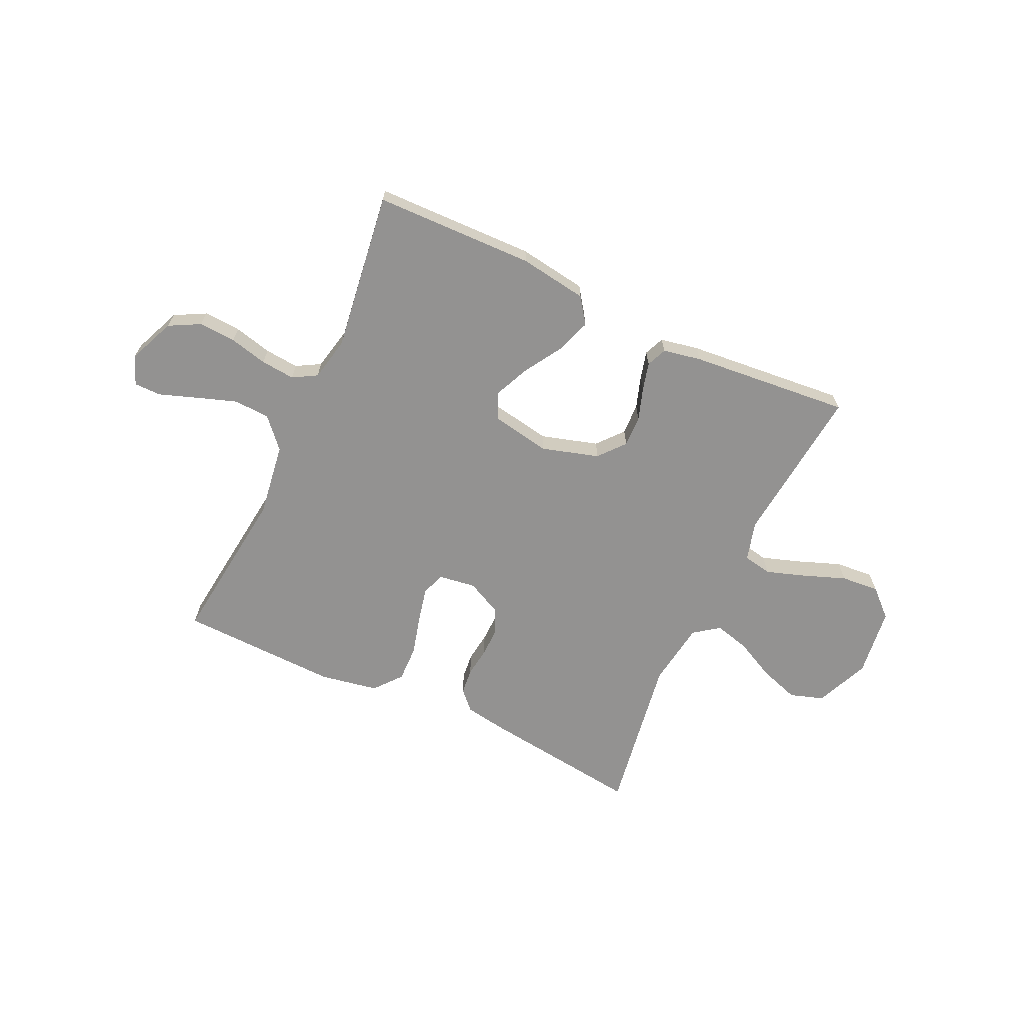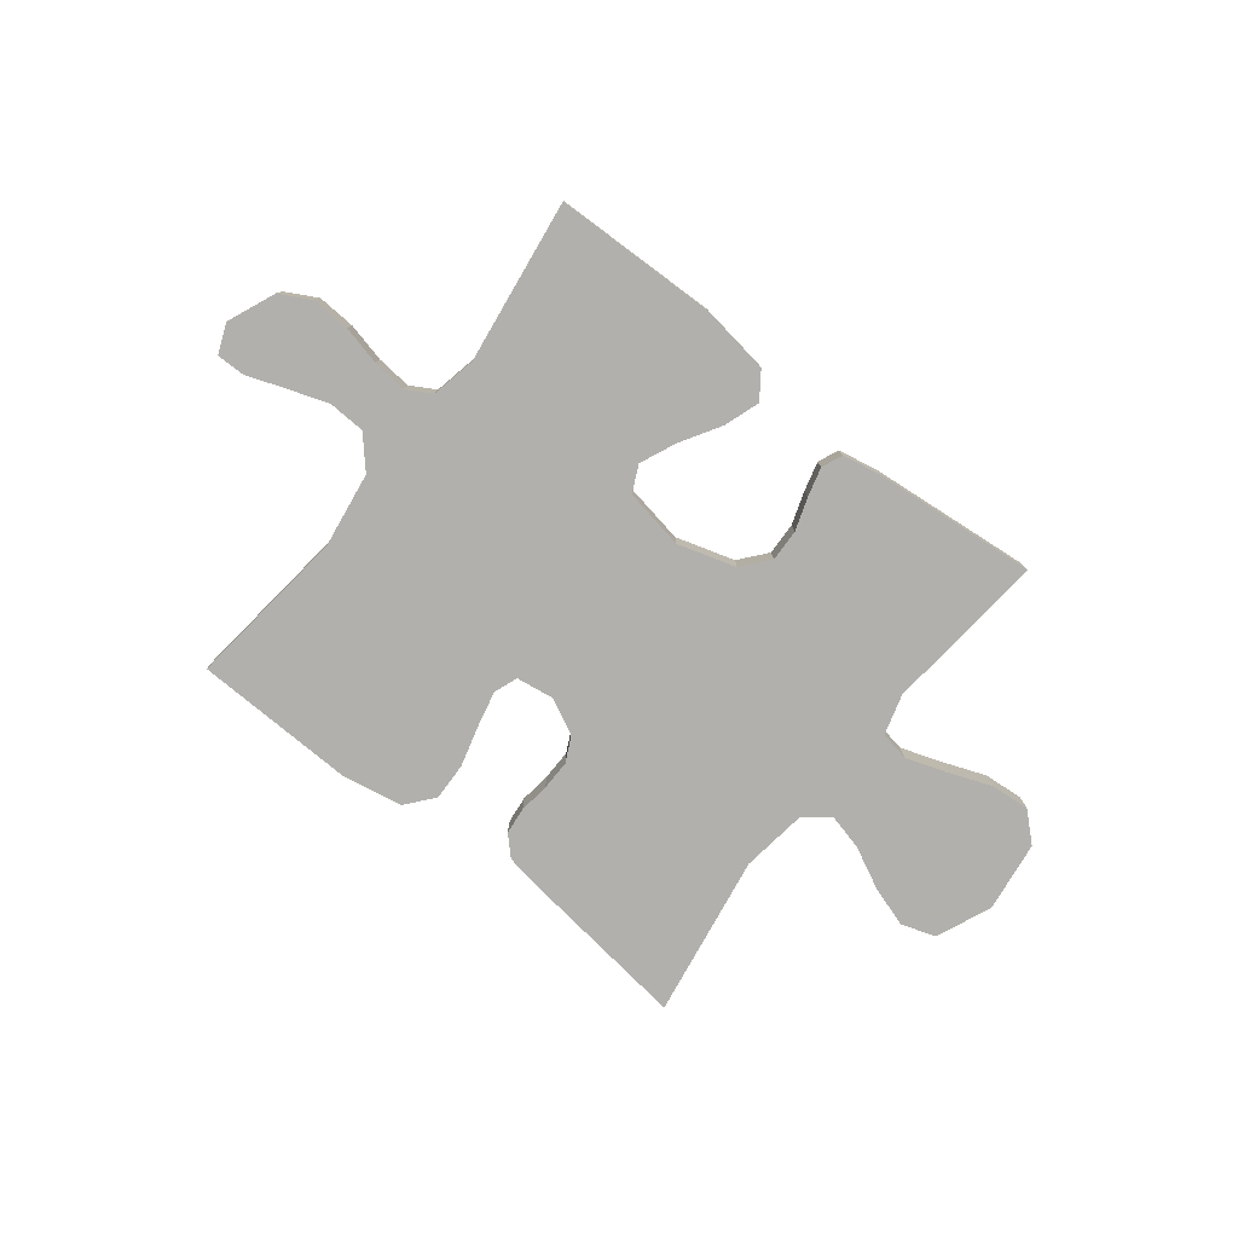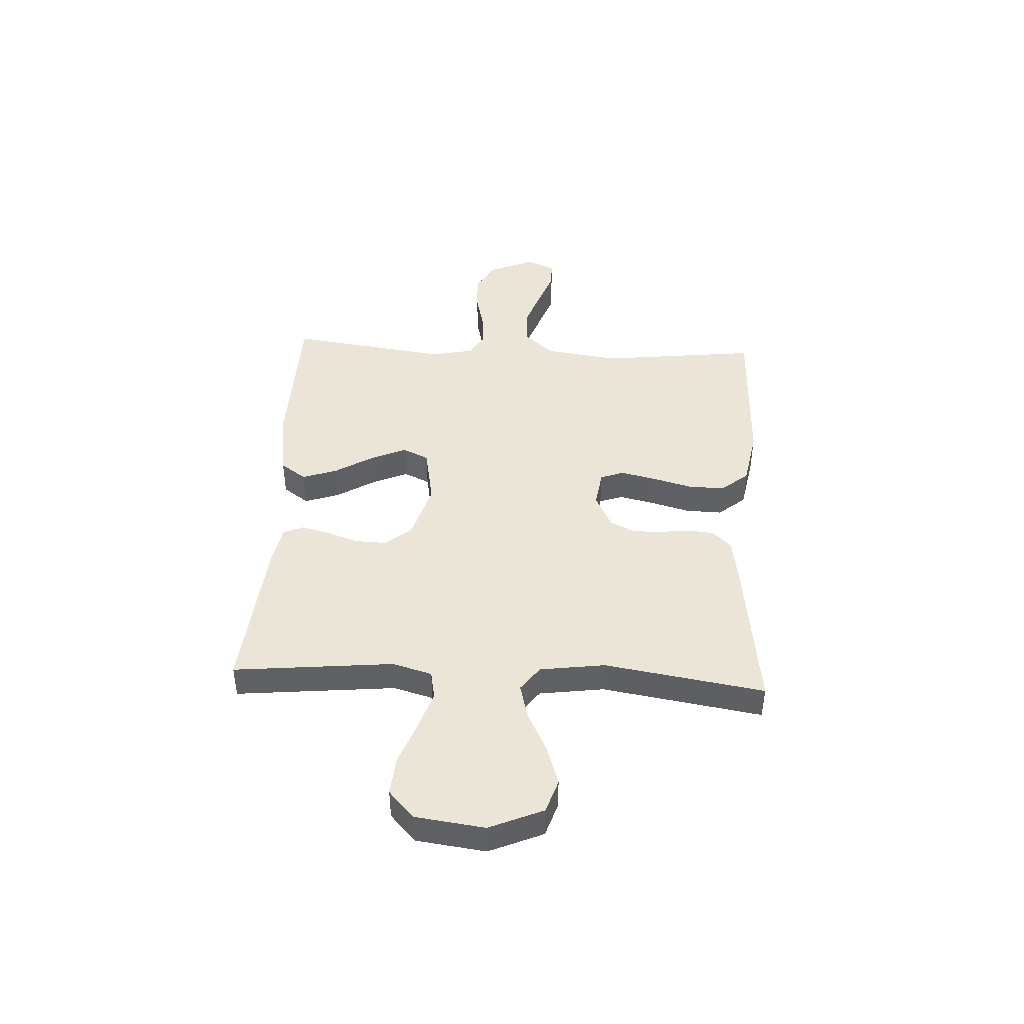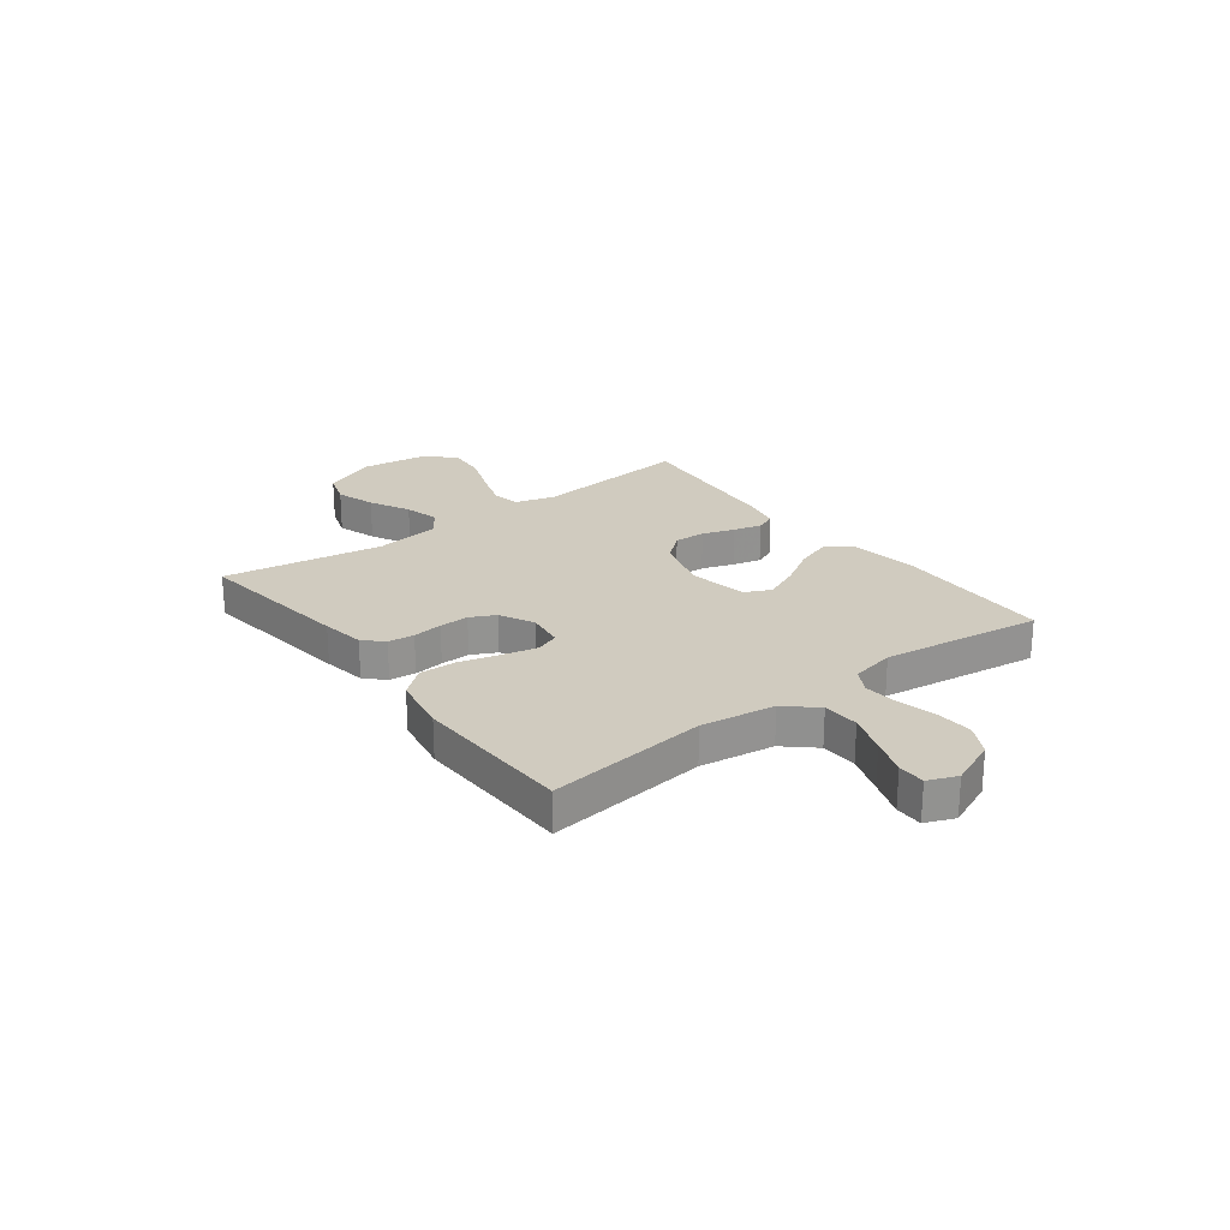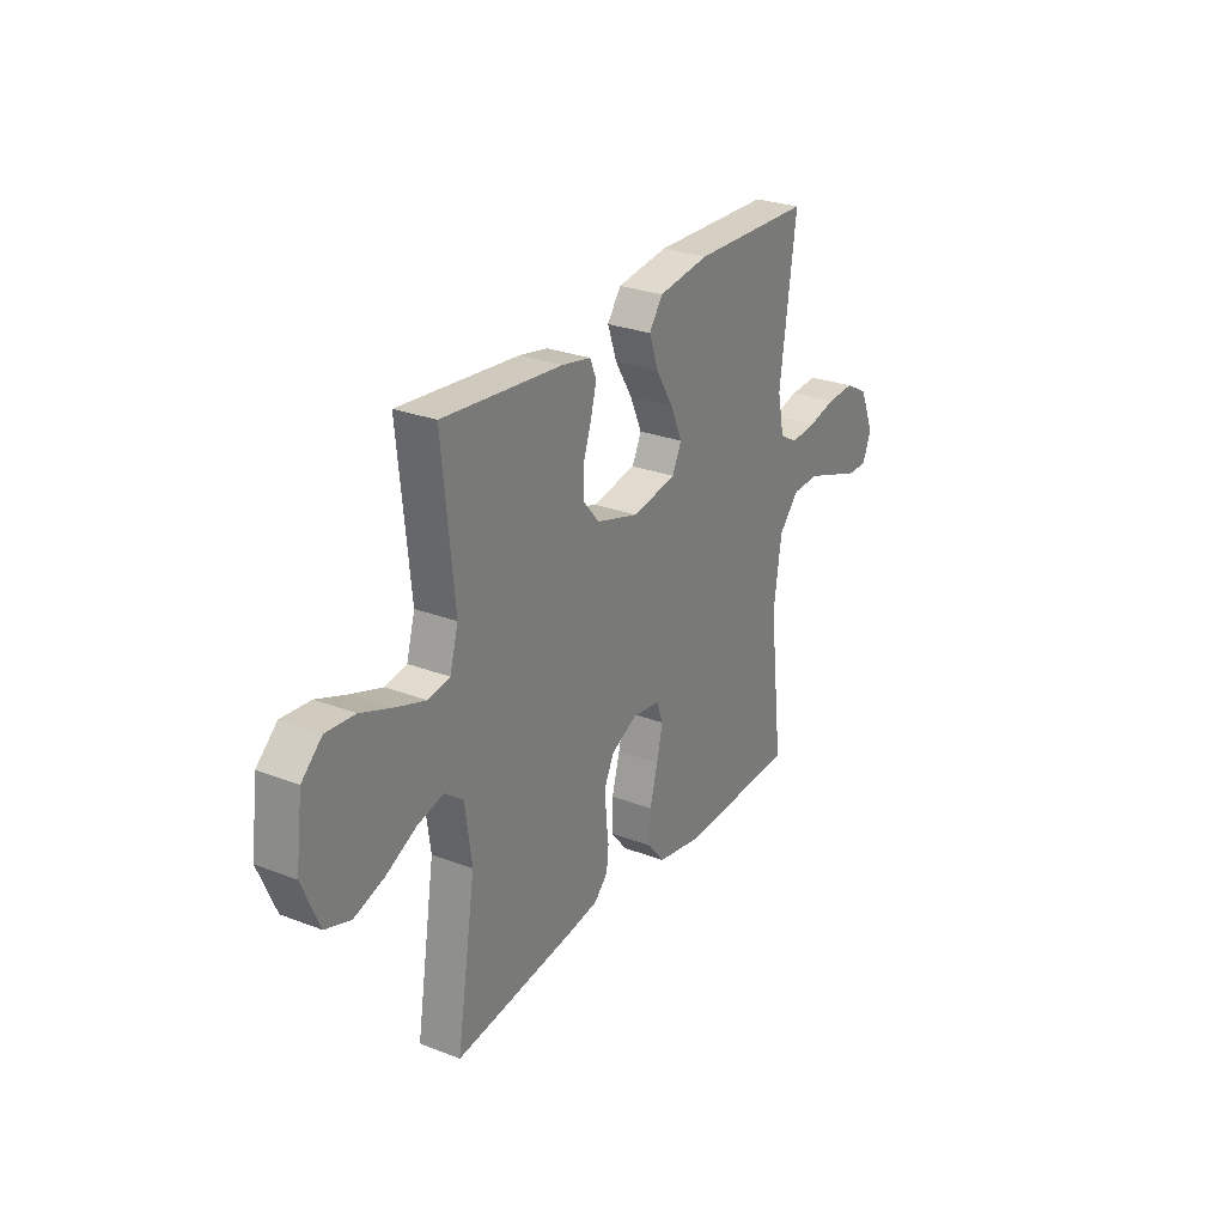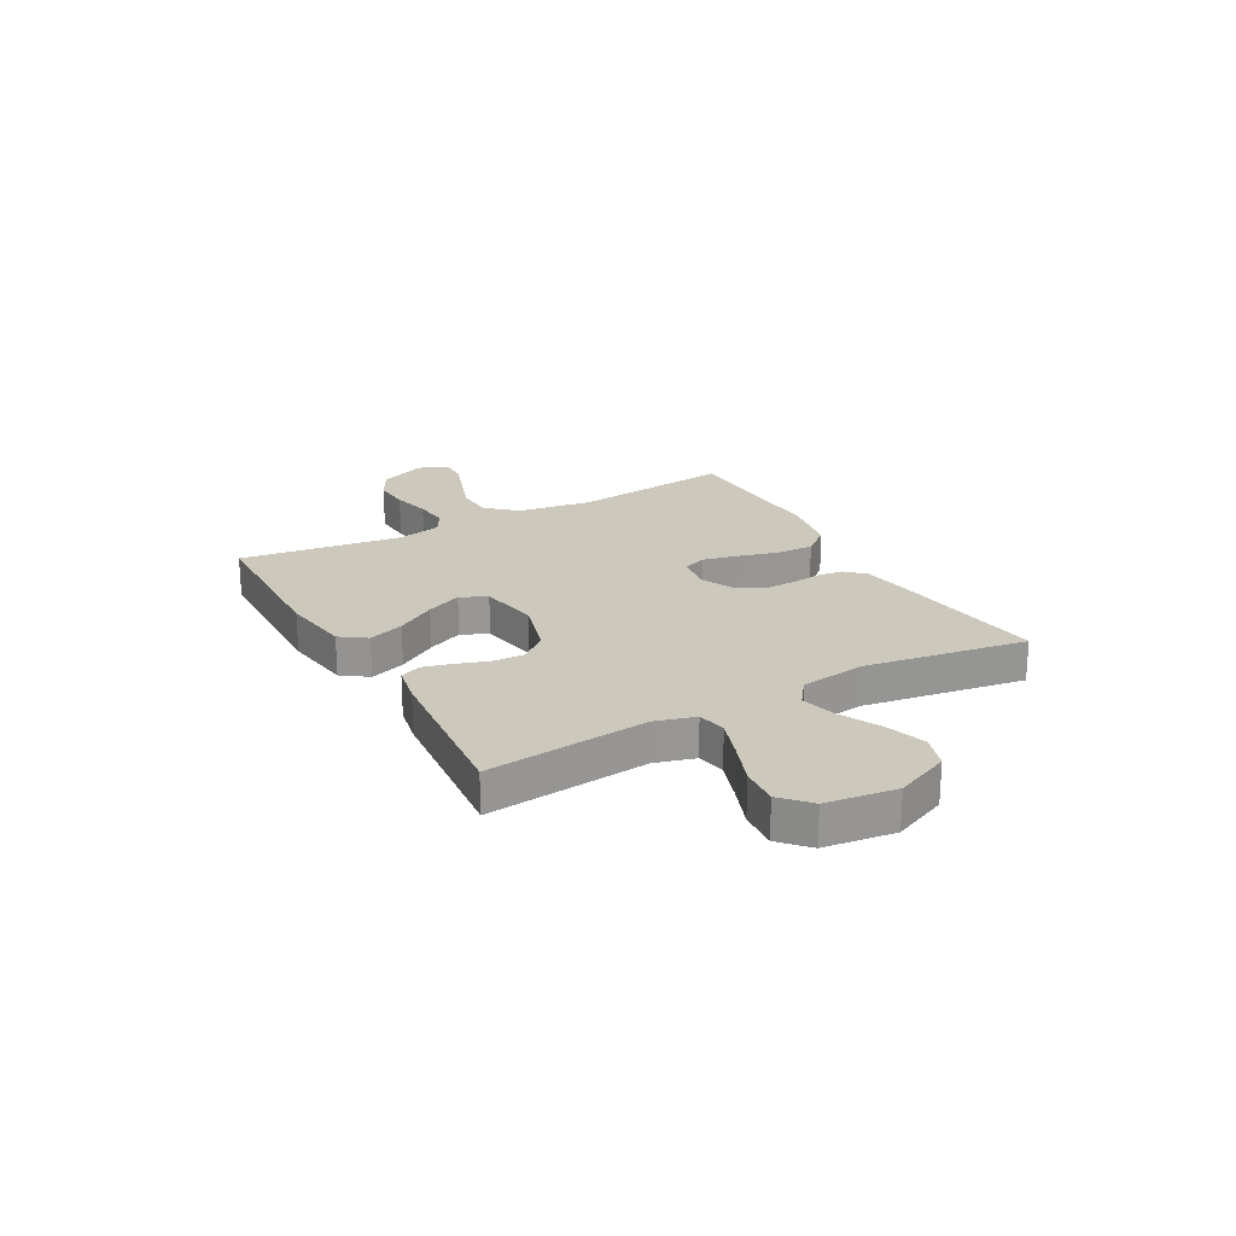
<metadata>
{"format":"obj","ext":"obj","renderer":"f3d","projection":"perspective","resolution":1024,"background":"white","views":[{"elev":-66.4,"azim":-25.1,"up":"+Y"},{"elev":-78.6,"azim":-38.0,"up":"+Y"},{"elev":44.0,"azim":93.0,"up":"+Y"},{"elev":23.7,"azim":-127.2,"up":"+Y"},{"elev":27.3,"azim":120.7,"up":"+Z"},{"elev":22.1,"azim":60.9,"up":"+Y"}]}
</metadata>
<code>
v -0.5 0.07 0.5
v -0.2 0.07 0.507
v -0.072 0.07 0.488
v -0.038 0.07 0.44
v -0.061 0.07 0.374
v -0.105 0.07 0.302
v -0.134 0.07 0.236
v -0.111 0.07 0.187
v 0 0.07 0.167
v 0.107 0.07 0.199
v 0.148 0.07 0.248
v 0.146 0.07 0.307
v 0.126 0.07 0.367
v 0.112 0.07 0.42
v 0.128 0.07 0.458
v 0.2 0.07 0.472
v 0.5 0.07 0.5
v 0.47 0.07 0.2
v 0.491 0.07 0.126
v 0.545 0.07 0.116
v 0.619 0.07 0.141
v 0.698 0.07 0.171
v 0.77 0.07 0.177
v 0.821 0.07 0.13
v 0.838 0.07 0
v 0.795 0.07 -0.101
v 0.732 0.07 -0.122
v 0.658 0.07 -0.098
v 0.582 0.07 -0.06
v 0.516 0.07 -0.043
v 0.469 0.07 -0.078
v 0.452 0.07 -0.2
v 0.5 0.07 -0.5
v 0.2 0.07 -0.462
v 0.119 0.07 -0.449
v 0.085 0.07 -0.414
v 0.08 0.07 -0.365
v 0.087 0.07 -0.309
v 0.088 0.07 -0.254
v 0.065 0.07 -0.207
v 0 0.07 -0.175
v -0.07 0.07 -0.185
v -0.086 0.07 -0.229
v -0.071 0.07 -0.295
v -0.051 0.07 -0.369
v -0.049 0.07 -0.438
v -0.091 0.07 -0.489
v -0.2 0.07 -0.509
v -0.5 0.07 -0.5
v -0.465 0.07 -0.2
v -0.485 0.07 -0.062
v -0.535 0.07 -0.006
v -0.603 0.07 -0.003
v -0.678 0.07 -0.029
v -0.748 0.07 -0.054
v -0.799 0.07 -0.054
v -0.821 0.07 0
v -0.784 0.07 0.088
v -0.726 0.07 0.119
v -0.656 0.07 0.115
v -0.585 0.07 0.098
v -0.521 0.07 0.092
v -0.476 0.07 0.118
v -0.459 0.07 0.2
v -0.5 0 0.5
v -0.2 0 0.507
v -0.072 0 0.488
v -0.038 0 0.44
v -0.061 0 0.374
v -0.105 0 0.302
v -0.134 0 0.236
v -0.111 0 0.187
v 0 0 0.167
v 0.107 0 0.199
v 0.148 0 0.248
v 0.146 0 0.307
v 0.126 0 0.367
v 0.112 0 0.42
v 0.128 0 0.458
v 0.2 0 0.472
v 0.5 0 0.5
v 0.47 0 0.2
v 0.491 0 0.126
v 0.545 0 0.116
v 0.619 0 0.141
v 0.698 0 0.171
v 0.77 0 0.177
v 0.821 0 0.13
v 0.838 0 0
v 0.795 0 -0.101
v 0.732 0 -0.122
v 0.658 0 -0.098
v 0.582 0 -0.06
v 0.516 0 -0.043
v 0.469 0 -0.078
v 0.452 0 -0.2
v 0.5 0 -0.5
v 0.2 0 -0.462
v 0.119 0 -0.449
v 0.085 0 -0.414
v 0.08 0 -0.365
v 0.087 0 -0.309
v 0.088 0 -0.254
v 0.065 0 -0.207
v 0 0 -0.175
v -0.07 0 -0.185
v -0.086 0 -0.229
v -0.071 0 -0.295
v -0.051 0 -0.369
v -0.049 0 -0.438
v -0.091 0 -0.489
v -0.2 0 -0.509
v -0.5 0 -0.5
v -0.465 0 -0.2
v -0.485 0 -0.062
v -0.535 0 -0.006
v -0.603 0 -0.003
v -0.678 0 -0.029
v -0.748 0 -0.054
v -0.799 0 -0.054
v -0.821 0 0
v -0.784 0 0.088
v -0.726 0 0.119
v -0.656 0 0.115
v -0.585 0 0.098
v -0.521 0 0.092
v -0.476 0 0.118
v -0.459 0 0.2
f 59 60 61
f 58 59 61
f 57 58 61
f 56 57 61
f 55 56 61
f 54 55 61
f 53 54 61 62
f 52 53 62 63
f 48 49 50
f 47 48 50
f 46 47 50
f 45 46 50
f 44 45 50
f 43 44 50 51
f 51 52 63
f 43 51 63
f 42 43 63
f 36 37 38
f 35 36 38
f 34 35 38
f 33 34 38
f 32 33 38
f 31 32 38 39
f 30 31 39 40
f 27 28 29
f 26 27 29
f 25 26 29
f 24 25 29
f 23 24 29
f 22 23 29
f 21 22 29
f 20 21 29 30
f 30 40 41
f 20 30 41
f 19 20 41
f 16 17 18
f 15 16 18
f 14 15 18
f 13 14 18
f 12 13 18
f 11 12 18 19
f 4 5 6
f 3 4 6
f 2 3 6
f 1 2 6
f 64 1 6
f 64 6 7
f 63 64 7 8
f 42 63 8 9
f 19 41 42
f 11 19 42
f 10 11 42
f 9 10 42
f 125 124 123
f 125 123 122
f 125 122 121
f 125 121 120
f 125 120 119
f 125 119 118
f 126 125 118 117
f 127 126 117 116
f 114 113 112
f 114 112 111
f 114 111 110
f 114 110 109
f 114 109 108
f 115 114 108 107
f 127 116 115
f 127 115 107
f 127 107 106
f 102 101 100
f 102 100 99
f 102 99 98
f 102 98 97
f 102 97 96
f 103 102 96 95
f 104 103 95 94
f 93 92 91
f 93 91 90
f 93 90 89
f 93 89 88
f 93 88 87
f 93 87 86
f 93 86 85
f 94 93 85 84
f 105 104 94
f 105 94 84
f 105 84 83
f 82 81 80
f 82 80 79
f 82 79 78
f 82 78 77
f 82 77 76
f 83 82 76 75
f 70 69 68
f 70 68 67
f 70 67 66
f 70 66 65
f 70 65 128
f 71 70 128
f 72 71 128 127
f 73 72 127 106
f 106 105 83
f 106 83 75
f 106 75 74
f 106 74 73
f 1 65 66 2
f 2 66 67 3
f 3 67 68 4
f 4 68 69 5
f 5 69 70 6
f 6 70 71 7
f 7 71 72 8
f 8 72 73 9
f 9 73 74 10
f 10 74 75 11
f 11 75 76 12
f 12 76 77 13
f 13 77 78 14
f 14 78 79 15
f 15 79 80 16
f 16 80 81 17
f 17 81 82 18
f 18 82 83 19
f 19 83 84 20
f 20 84 85 21
f 21 85 86 22
f 22 86 87 23
f 23 87 88 24
f 24 88 89 25
f 25 89 90 26
f 26 90 91 27
f 27 91 92 28
f 28 92 93 29
f 29 93 94 30
f 30 94 95 31
f 31 95 96 32
f 32 96 97 33
f 33 97 98 34
f 34 98 99 35
f 35 99 100 36
f 36 100 101 37
f 37 101 102 38
f 38 102 103 39
f 39 103 104 40
f 40 104 105 41
f 41 105 106 42
f 42 106 107 43
f 43 107 108 44
f 44 108 109 45
f 45 109 110 46
f 46 110 111 47
f 47 111 112 48
f 48 112 113 49
f 49 113 114 50
f 50 114 115 51
f 51 115 116 52
f 52 116 117 53
f 53 117 118 54
f 54 118 119 55
f 55 119 120 56
f 56 120 121 57
f 57 121 122 58
f 58 122 123 59
f 59 123 124 60
f 60 124 125 61
f 61 125 126 62
f 62 126 127 63
f 63 127 128 64
f 64 128 65 1

</code>
